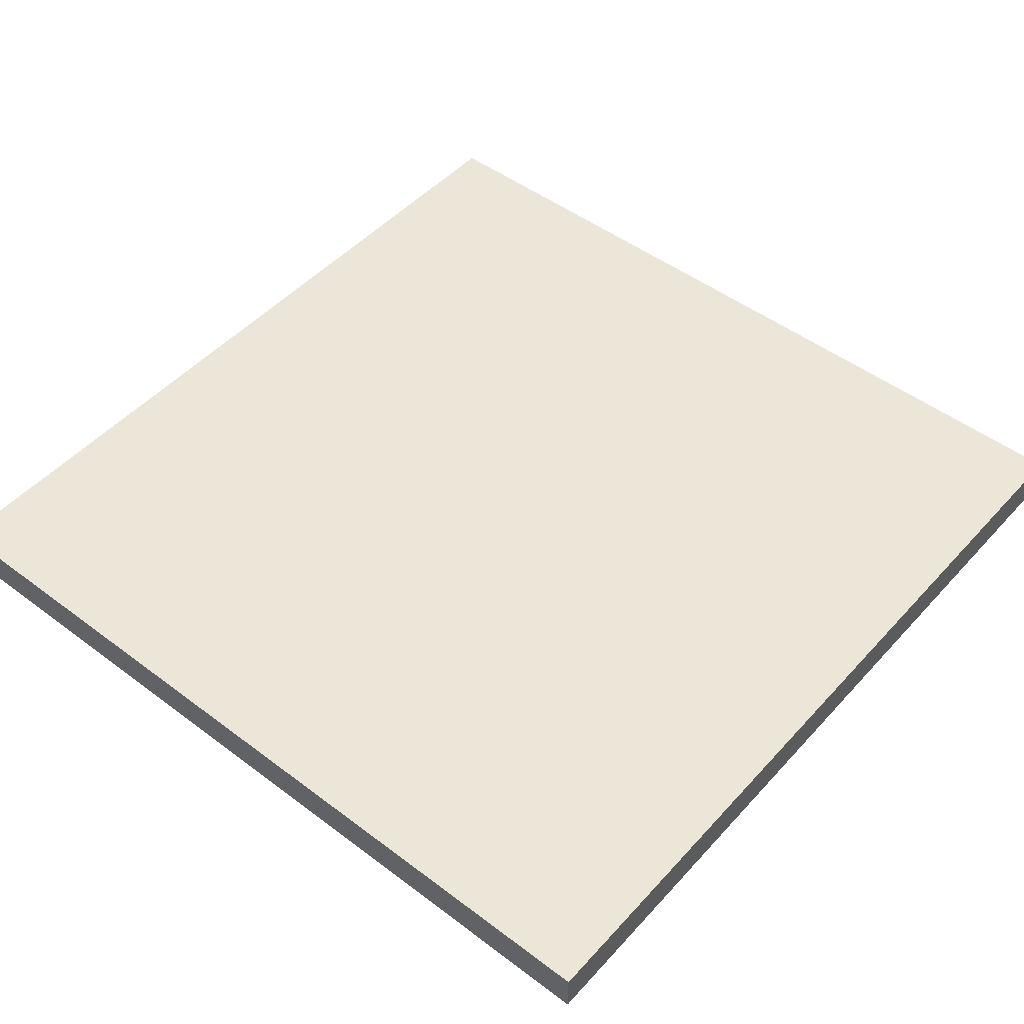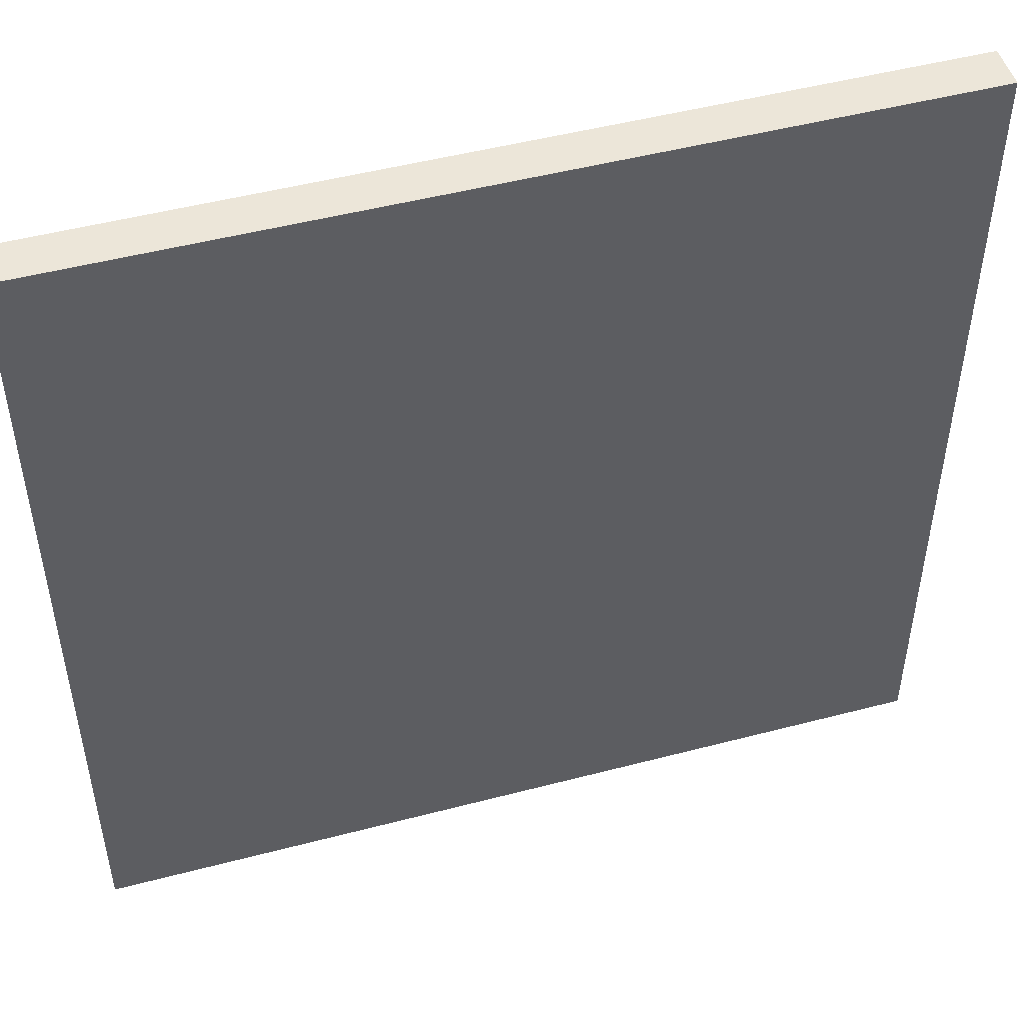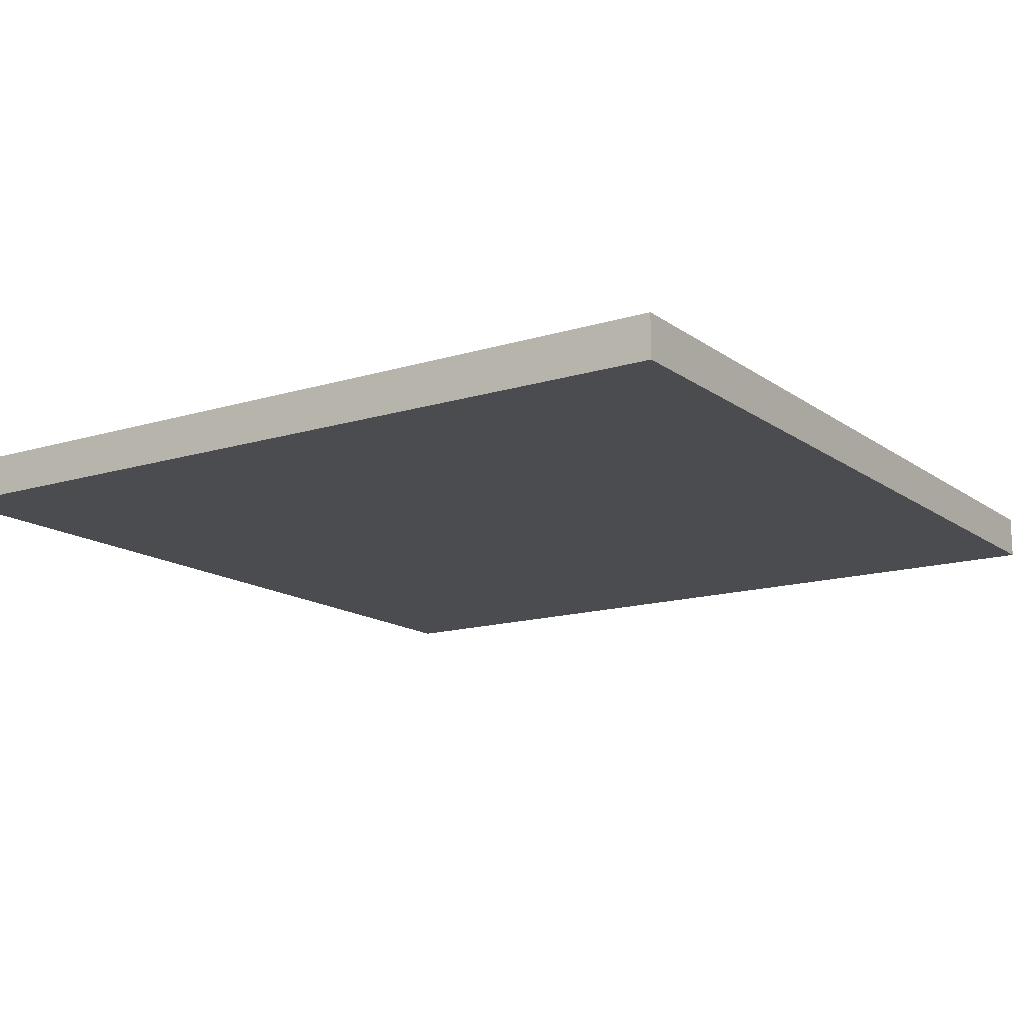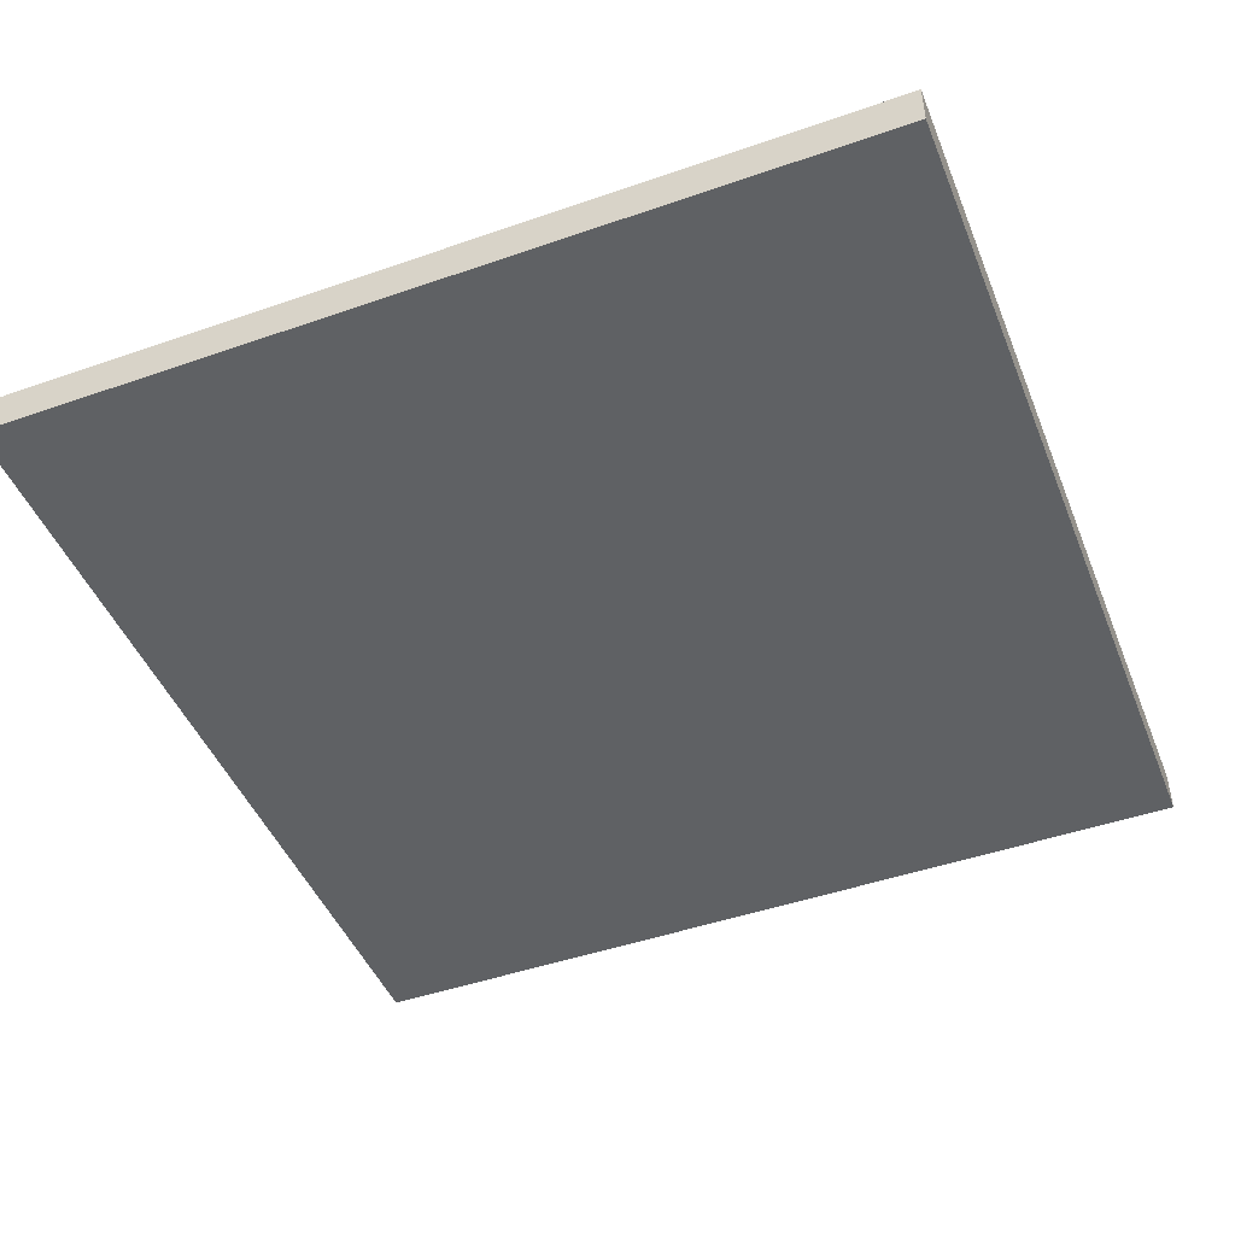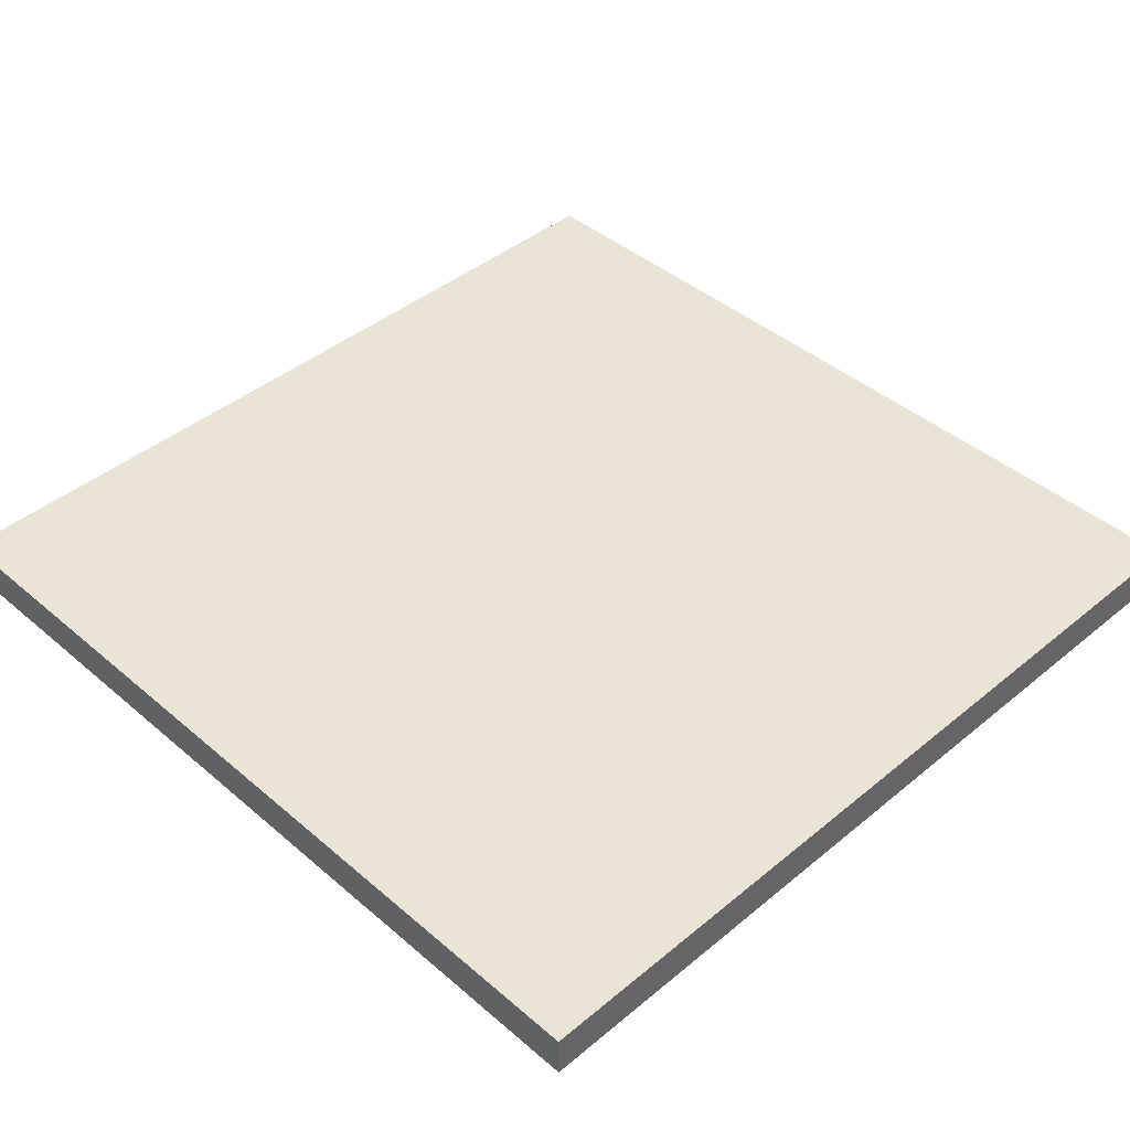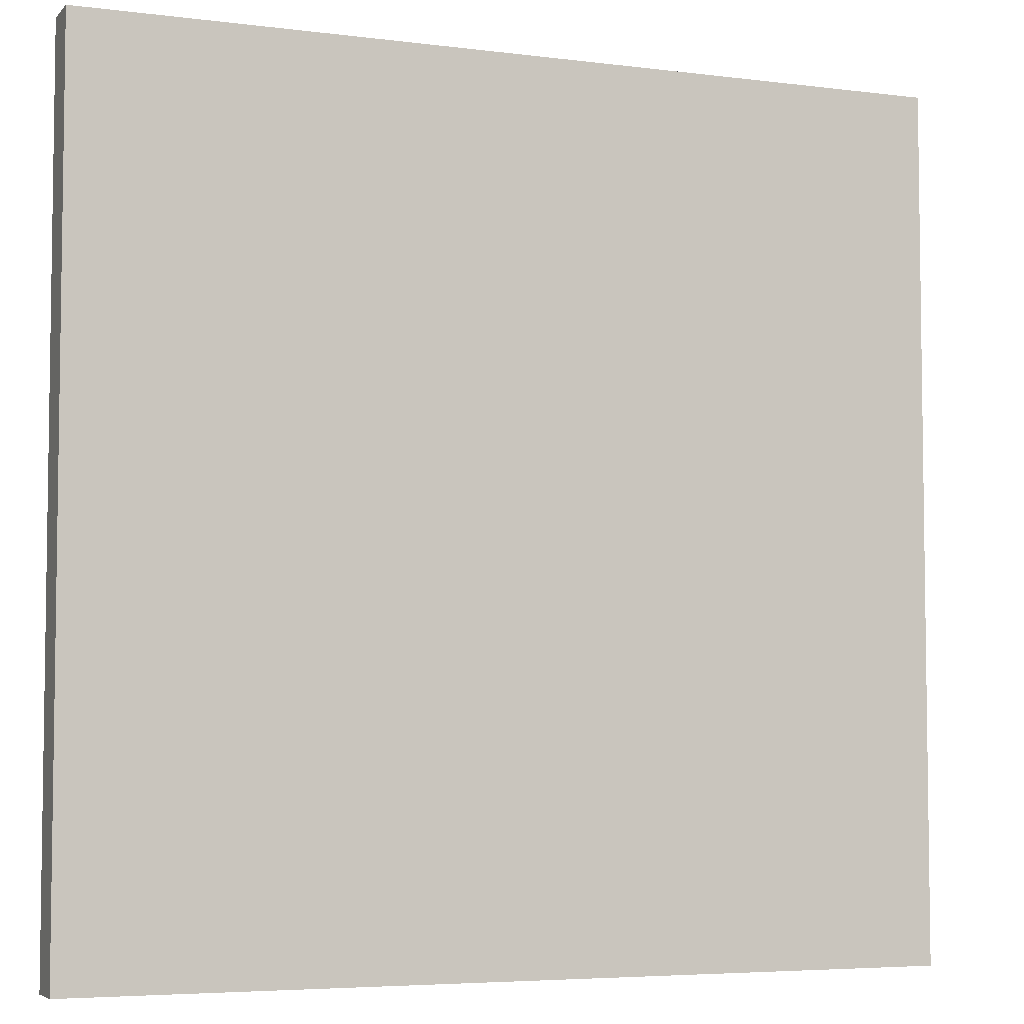
<metadata>
{"format":"obj","ext":"obj","renderer":"f3d","projection":"perspective","resolution":1024,"background":"white","views":[{"elev":48.6,"azim":40.0,"up":"+Y"},{"elev":49.3,"azim":-16.2,"up":"+Z"},{"elev":-14.7,"azim":-56.3,"up":"+Y"},{"elev":-46.6,"azim":111.6,"up":"+Y"},{"elev":42.5,"azim":-44.5,"up":"+Y"},{"elev":-5.2,"azim":158.1,"up":"+Z"}]}
</metadata>
<code>
o Soffitto
v -1 -0 1
v -1 0.1 1
v -1 -0 -1
v -1 0.1 -1
v 1 -0 1
v 1 0.1 1
v 1 -0 -1
v 1 0.1 -1
f 1 2 4 3
f 3 4 8 7
f 7 8 6 5
f 5 6 2 1
f 3 7 5 1
f 8 4 2 6

</code>
